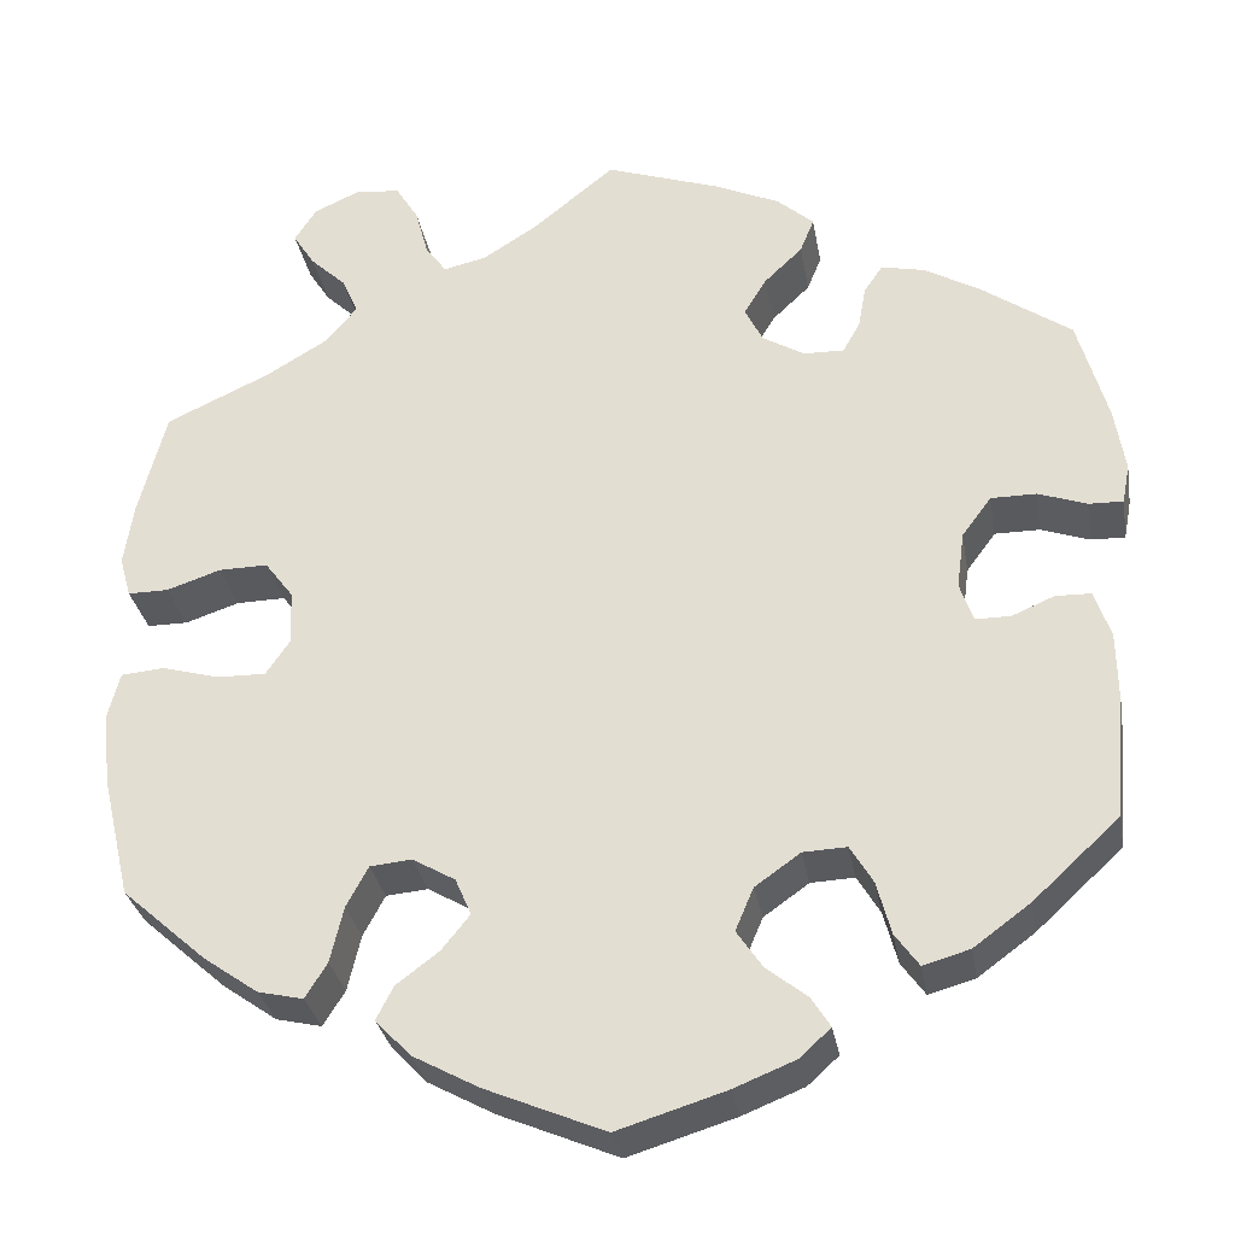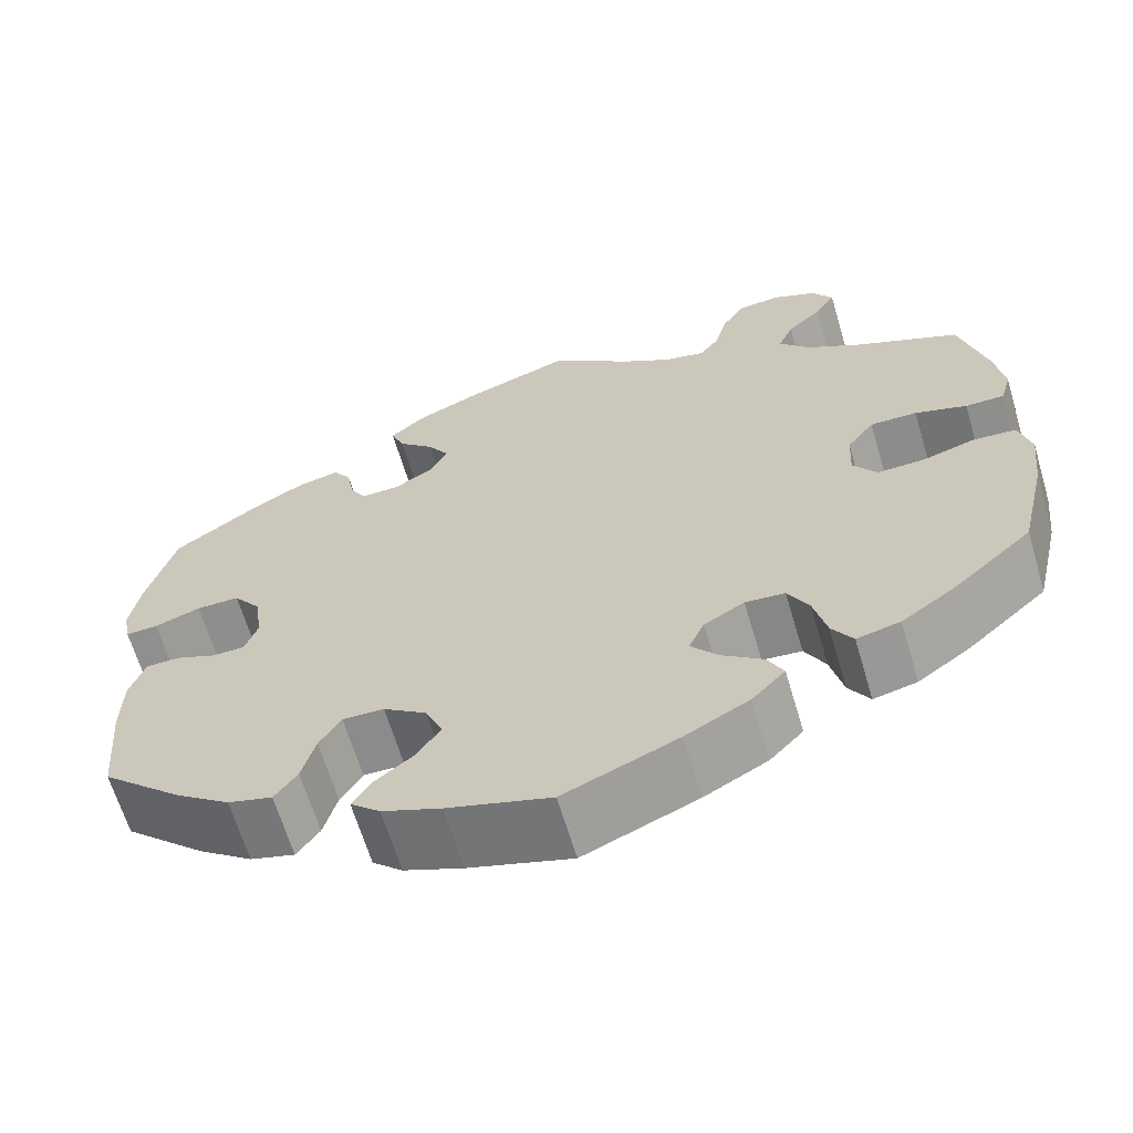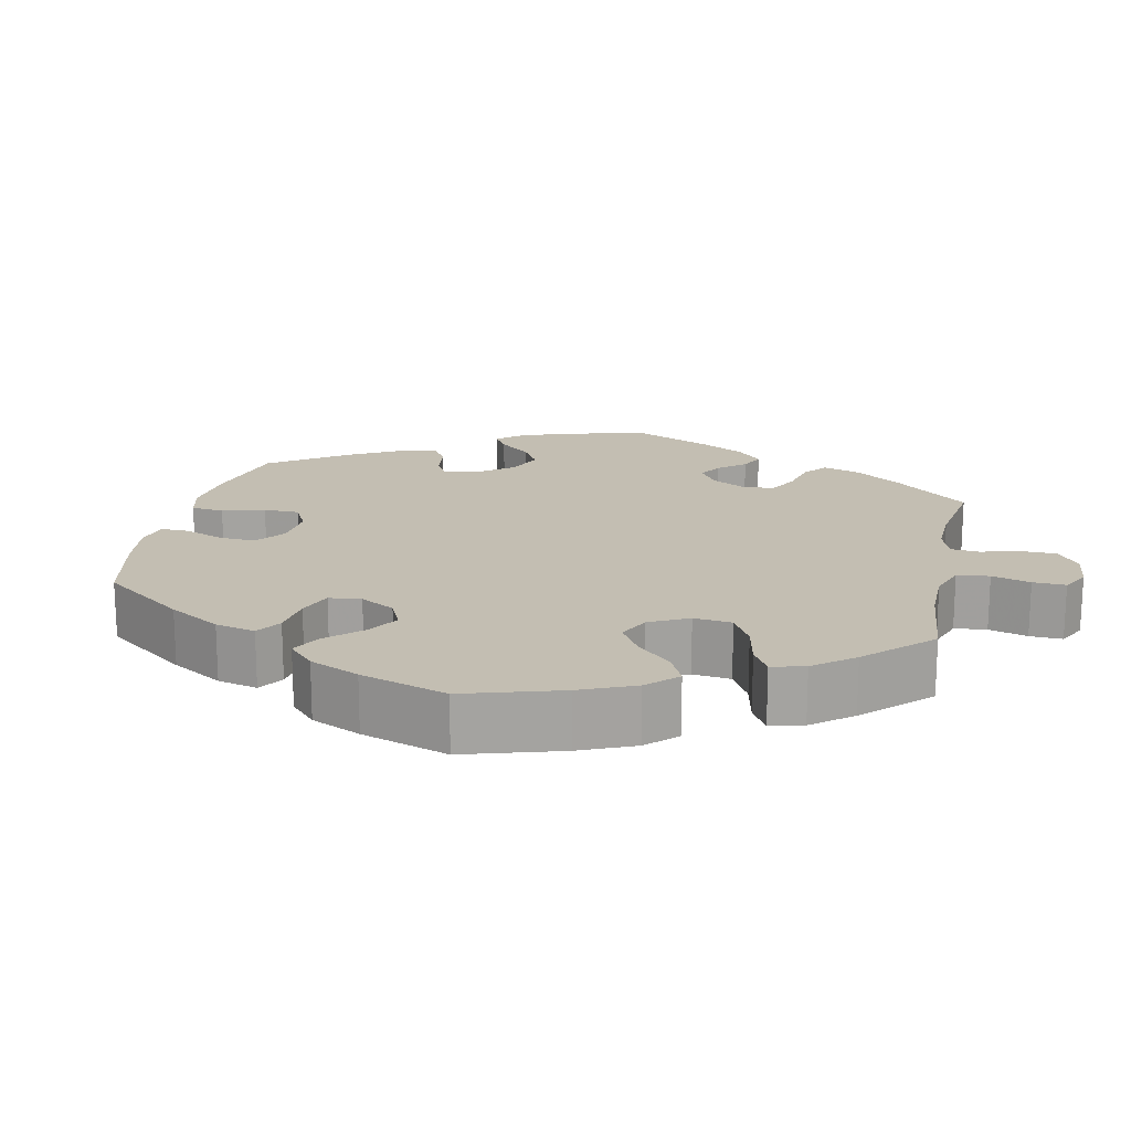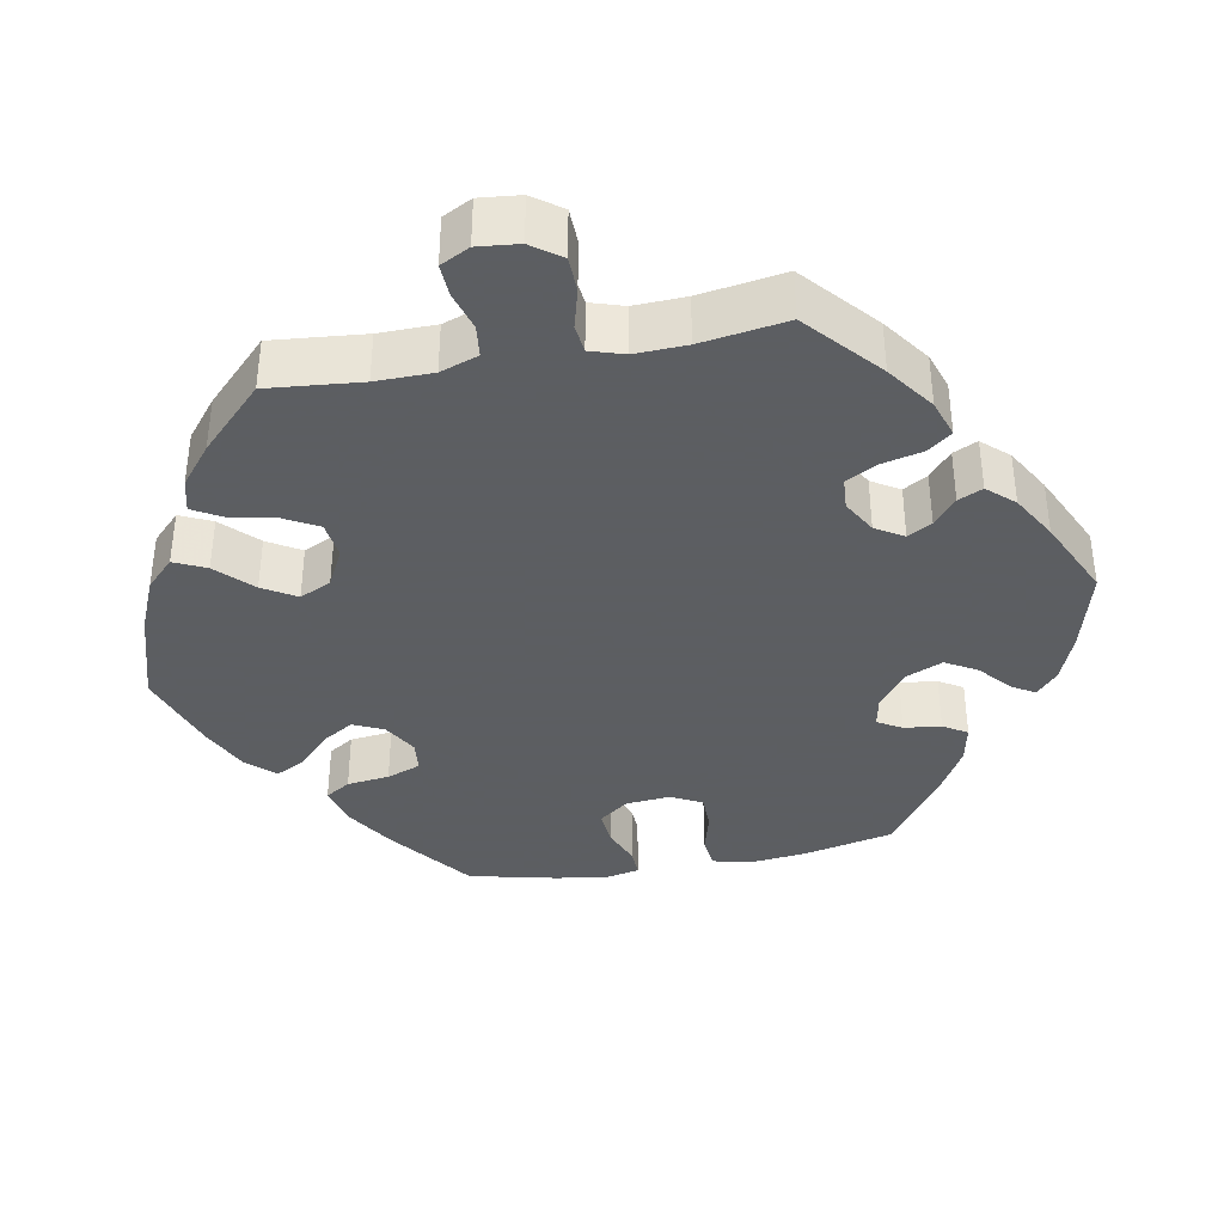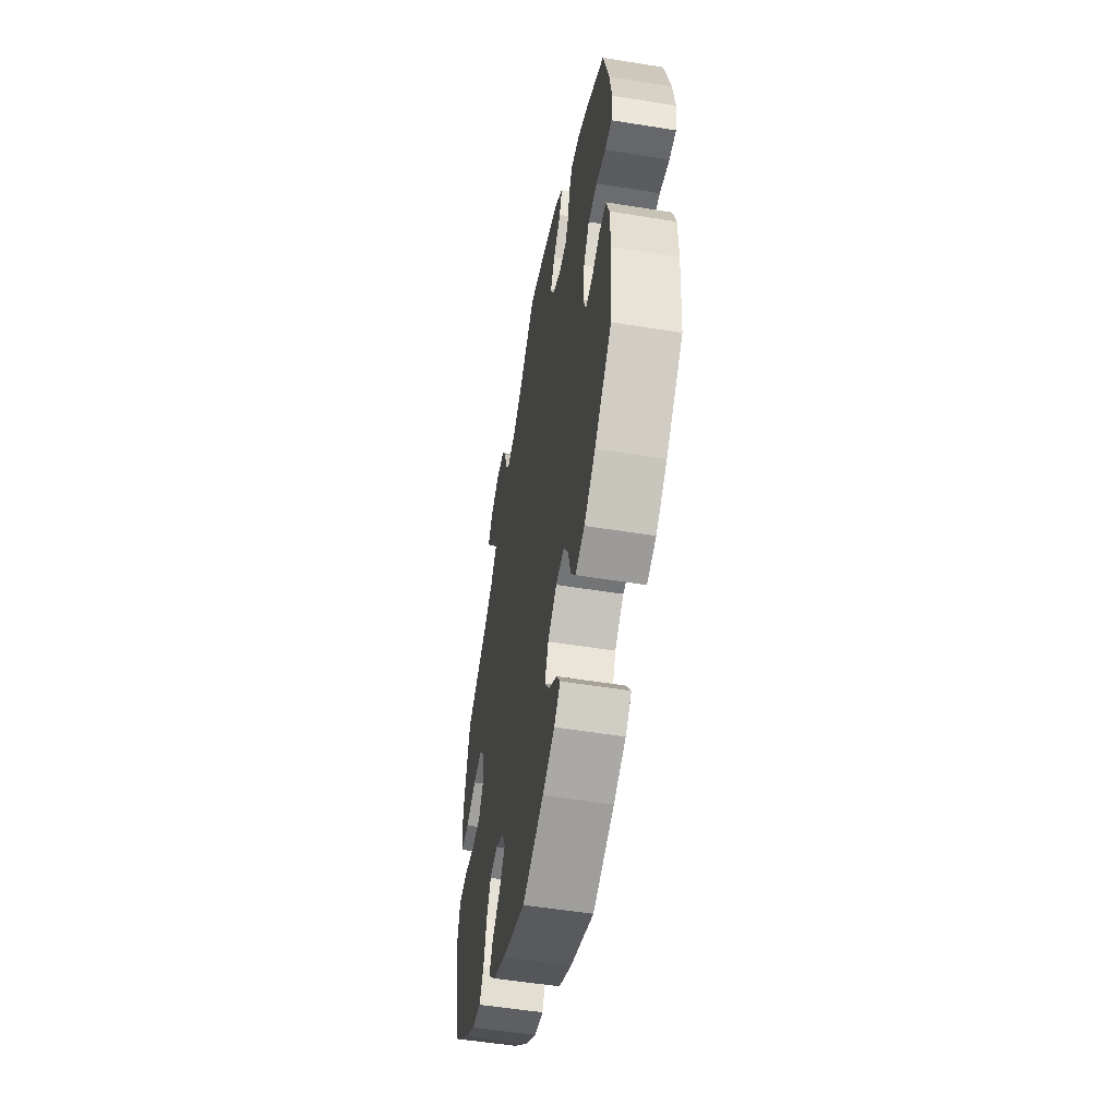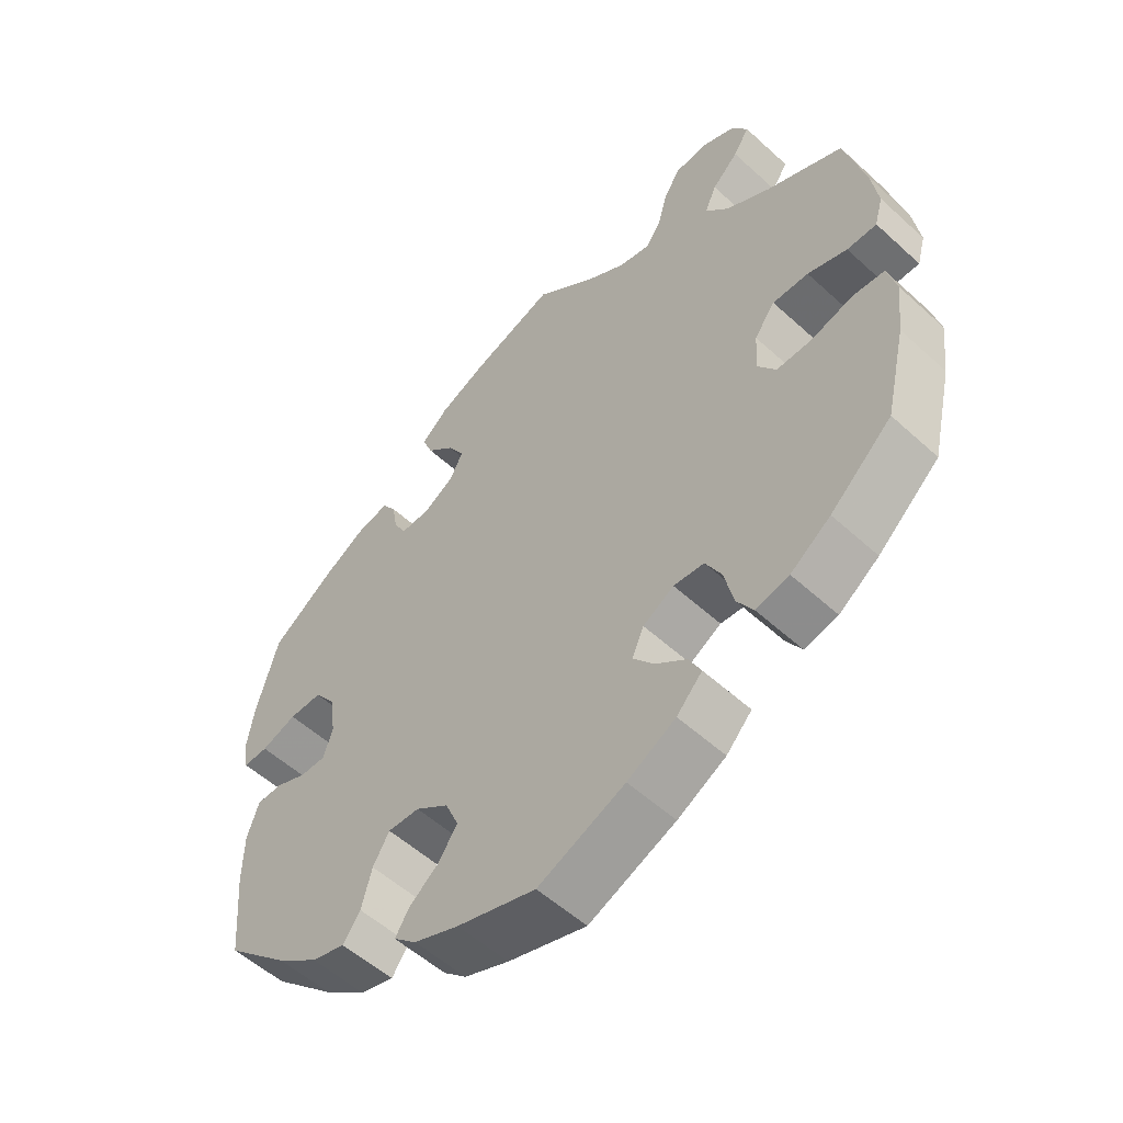
<metadata>
{"format":"obj","ext":"obj","renderer":"f3d","projection":"perspective","resolution":1024,"background":"white","views":[{"elev":-30.7,"azim":9.9,"up":"+Z"},{"elev":-64.8,"azim":-163.4,"up":"+Z"},{"elev":17.5,"azim":-108.0,"up":"+Y"},{"elev":-37.4,"azim":-19.5,"up":"+Y"},{"elev":-53.7,"azim":80.2,"up":"+Z"},{"elev":-54.5,"azim":-134.0,"up":"+Z"}]}
</metadata>
<code>
v -0.53 0.07 -0.161
v -0.539 0.07 -0.084
v -0.526 0.07 -0.033
v -0.48 0.07 -0.029
v -0.419 0.07 -0.046
v -0.368 0.07 -0.047
v -0.342 0.07 -0.009
v -0.345 0.07 0.048
v -0.375 0.07 0.088
v -0.427 0.07 0.087
v -0.484 0.07 0.068
v -0.527 0.07 0.068
v -0.539 0.07 0.111
v -0.529 0.07 0.177
v -0.5 0.07 0.289
v -0.389 0.07 0.34
v -0.325 0.07 0.378
v -0.291 0.07 0.418
v -0.308 0.07 0.457
v -0.346 0.07 0.493
v -0.369 0.07 0.529
v -0.346 0.07 0.565
v -0.297 0.07 0.587
v -0.25 0.07 0.582
v -0.226 0.07 0.543
v -0.212 0.07 0.491
v -0.19 0.07 0.461
v -0.145 0.07 0.471
v -0.088 0.07 0.507
v 0 0.07 0.578
v 0.12 0.07 0.537
v 0.189 0.07 0.506
v 0.228 0.07 0.472
v 0.213 0.07 0.435
v 0.173 0.07 0.397
v 0.149 0.07 0.358
v 0.168 0.07 0.32
v 0.212 0.07 0.294
v 0.255 0.07 0.293
v 0.273 0.07 0.325
v 0.281 0.07 0.37
v 0.301 0.07 0.399
v 0.347 0.07 0.389
v 0.406 0.07 0.355
v 0.5 0.07 0.289
v 0.531 0.07 0.178
v 0.542 0.07 0.11
v 0.534 0.07 0.068
v 0.498 0.07 0.069
v 0.447 0.07 0.087
v 0.399 0.07 0.087
v 0.368 0.07 0.045
v 0.36 0.07 -0.015
v 0.374 0.07 -0.056
v 0.411 0.07 -0.056
v 0.456 0.07 -0.037
v 0.493 0.07 -0.038
v 0.51 0.07 -0.088
v 0.511 0.07 -0.162
v 0.5 0.07 -0.289
v 0.409 0.07 -0.373
v 0.349 0.07 -0.417
v 0.3 0.07 -0.431
v 0.275 0.07 -0.396
v 0.26 0.07 -0.34
v 0.236 0.07 -0.3
v 0.19 0.07 -0.302
v 0.142 0.07 -0.336
v 0.123 0.07 -0.381
v 0.15 0.07 -0.421
v 0.193 0.07 -0.455
v 0.213 0.07 -0.487
v 0.18 0.07 -0.517
v 0.115 0.07 -0.543
v 0.001 0.07 -0.578
v -0.125 0.07 -0.525
v -0.195 0.07 -0.487
v -0.232 0.07 -0.448
v -0.214 0.07 -0.413
v -0.169 0.07 -0.379
v -0.139 0.07 -0.342
v -0.156 0.07 -0.303
v -0.201 0.07 -0.277
v -0.245 0.07 -0.281
v -0.268 0.07 -0.324
v -0.282 0.07 -0.383
v -0.305 0.07 -0.42
v -0.353 0.07 -0.409
v -0.411 0.07 -0.368
v -0.5 0.07 -0.289
v -0.53 0 -0.161
v -0.539 0 -0.084
v -0.526 0 -0.033
v -0.48 0 -0.029
v -0.419 0 -0.046
v -0.368 0 -0.047
v -0.342 0 -0.009
v -0.345 0 0.048
v -0.375 0 0.088
v -0.427 0 0.087
v -0.484 0 0.068
v -0.527 0 0.068
v -0.539 0 0.111
v -0.529 0 0.177
v -0.5 0 0.289
v -0.389 0 0.34
v -0.325 0 0.378
v -0.291 0 0.418
v -0.308 0 0.457
v -0.346 0 0.493
v -0.369 0 0.529
v -0.346 0 0.565
v -0.297 0 0.587
v -0.25 0 0.582
v -0.226 0 0.543
v -0.212 0 0.491
v -0.19 0 0.461
v -0.145 0 0.471
v -0.088 0 0.507
v 0 0 0.578
v 0.12 0 0.537
v 0.189 0 0.506
v 0.228 0 0.472
v 0.213 0 0.435
v 0.173 0 0.397
v 0.149 0 0.358
v 0.168 0 0.32
v 0.212 0 0.294
v 0.255 0 0.293
v 0.273 0 0.325
v 0.281 0 0.37
v 0.301 0 0.399
v 0.347 0 0.389
v 0.406 0 0.355
v 0.5 0 0.289
v 0.531 0 0.178
v 0.542 0 0.11
v 0.534 0 0.068
v 0.498 0 0.069
v 0.447 0 0.087
v 0.399 0 0.087
v 0.368 0 0.045
v 0.36 0 -0.015
v 0.374 0 -0.056
v 0.411 0 -0.056
v 0.456 0 -0.037
v 0.493 0 -0.038
v 0.51 0 -0.088
v 0.511 0 -0.162
v 0.5 0 -0.289
v 0.409 0 -0.373
v 0.349 0 -0.417
v 0.3 0 -0.431
v 0.275 0 -0.396
v 0.26 0 -0.34
v 0.236 0 -0.3
v 0.19 0 -0.302
v 0.142 0 -0.336
v 0.123 0 -0.381
v 0.15 0 -0.421
v 0.193 0 -0.455
v 0.213 0 -0.487
v 0.18 0 -0.517
v 0.115 0 -0.543
v 0.001 0 -0.578
v -0.125 0 -0.525
v -0.195 0 -0.487
v -0.232 0 -0.448
v -0.214 0 -0.413
v -0.169 0 -0.379
v -0.139 0 -0.342
v -0.156 0 -0.303
v -0.201 0 -0.277
v -0.245 0 -0.281
v -0.268 0 -0.324
v -0.282 0 -0.383
v -0.305 0 -0.42
v -0.353 0 -0.409
v -0.411 0 -0.368
v -0.5 0 -0.289
f 85 86 87 88
f 84 85 88 89
f 77 78 79 80
f 77 80 81
f 76 77 81
f 75 76 81
f 74 75 81 82
f 70 71 72 73
f 69 70 73 74
f 62 63 64 65
f 62 65 66
f 61 62 66
f 60 61 66
f 59 60 66
f 58 59 66 67
f 55 56 57 58
f 54 55 58 67
f 47 48 49 50
f 47 50 51
f 46 47 51
f 45 46 51
f 44 45 51 52
f 40 41 42 43
f 39 40 43 44
f 32 33 34 35
f 32 35 36
f 29 30 31 32
f 28 29 32 36
f 27 28 36 37
f 23 24 25 26
f 23 26 27
f 22 23 27
f 19 20 21 22
f 18 19 22 27
f 17 18 27 37
f 13 14 15 16
f 10 11 12 13
f 9 10 13 16
f 8 9 16 17
f 2 3 4 5
f 2 5 6
f 1 2 6
f 84 89 90 1
f 69 74 82
f 68 69 82 83
f 53 54 67 68
f 53 68 83
f 39 44 52 53
f 38 39 53 83
f 7 8 17 37
f 6 7 37 38
f 38 83 84
f 1 6 38 84
f 178 177 176 175
f 179 178 175 174
f 170 169 168 167
f 171 170 167
f 171 167 166
f 171 166 165
f 172 171 165 164
f 163 162 161 160
f 164 163 160 159
f 155 154 153 152
f 156 155 152
f 156 152 151
f 156 151 150
f 156 150 149
f 157 156 149 148
f 148 147 146 145
f 157 148 145 144
f 140 139 138 137
f 141 140 137
f 141 137 136
f 141 136 135
f 142 141 135 134
f 133 132 131 130
f 134 133 130 129
f 125 124 123 122
f 126 125 122
f 122 121 120 119
f 126 122 119 118
f 127 126 118 117
f 116 115 114 113
f 117 116 113
f 117 113 112
f 112 111 110 109
f 117 112 109 108
f 127 117 108 107
f 106 105 104 103
f 103 102 101 100
f 106 103 100 99
f 107 106 99 98
f 95 94 93 92
f 96 95 92
f 96 92 91
f 91 180 179 174
f 172 164 159
f 173 172 159 158
f 158 157 144 143
f 173 158 143
f 143 142 134 129
f 173 143 129 128
f 127 107 98 97
f 128 127 97 96
f 174 173 128
f 174 128 96 91
f 1 91 92 2
f 2 92 93 3
f 3 93 94 4
f 4 94 95 5
f 5 95 96 6
f 6 96 97 7
f 7 97 98 8
f 8 98 99 9
f 9 99 100 10
f 10 100 101 11
f 11 101 102 12
f 12 102 103 13
f 13 103 104 14
f 14 104 105 15
f 15 105 106 16
f 16 106 107 17
f 17 107 108 18
f 18 108 109 19
f 19 109 110 20
f 20 110 111 21
f 21 111 112 22
f 22 112 113 23
f 23 113 114 24
f 24 114 115 25
f 25 115 116 26
f 26 116 117 27
f 27 117 118 28
f 28 118 119 29
f 29 119 120 30
f 30 120 121 31
f 31 121 122 32
f 32 122 123 33
f 33 123 124 34
f 34 124 125 35
f 35 125 126 36
f 36 126 127 37
f 37 127 128 38
f 38 128 129 39
f 39 129 130 40
f 40 130 131 41
f 41 131 132 42
f 42 132 133 43
f 43 133 134 44
f 44 134 135 45
f 45 135 136 46
f 46 136 137 47
f 47 137 138 48
f 48 138 139 49
f 49 139 140 50
f 50 140 141 51
f 51 141 142 52
f 52 142 143 53
f 53 143 144 54
f 54 144 145 55
f 55 145 146 56
f 56 146 147 57
f 57 147 148 58
f 58 148 149 59
f 59 149 150 60
f 60 150 151 61
f 61 151 152 62
f 62 152 153 63
f 63 153 154 64
f 64 154 155 65
f 65 155 156 66
f 66 156 157 67
f 67 157 158 68
f 68 158 159 69
f 69 159 160 70
f 70 160 161 71
f 71 161 162 72
f 72 162 163 73
f 73 163 164 74
f 74 164 165 75
f 75 165 166 76
f 76 166 167 77
f 77 167 168 78
f 78 168 169 79
f 79 169 170 80
f 80 170 171 81
f 81 171 172 82
f 82 172 173 83
f 83 173 174 84
f 84 174 175 85
f 85 175 176 86
f 86 176 177 87
f 87 177 178 88
f 88 178 179 89
f 89 179 180 90
f 90 180 91 1

</code>
